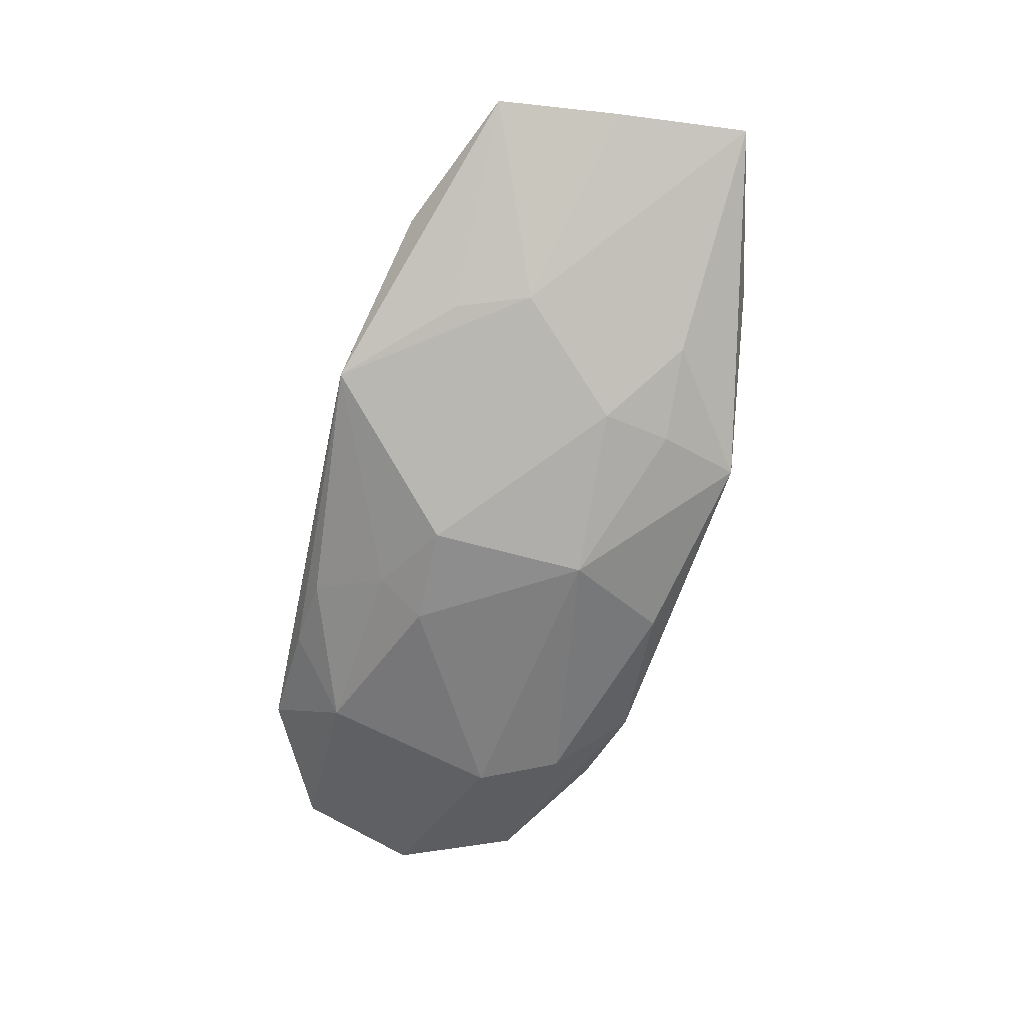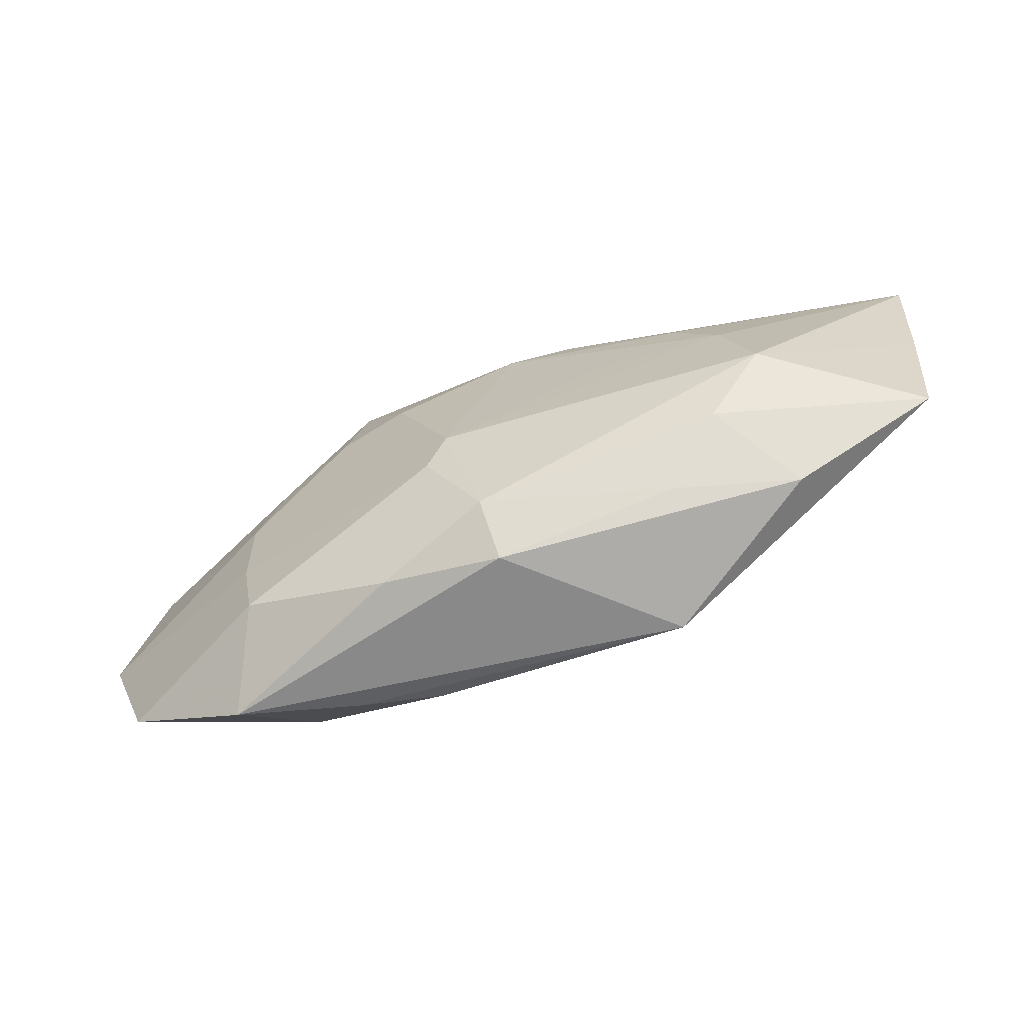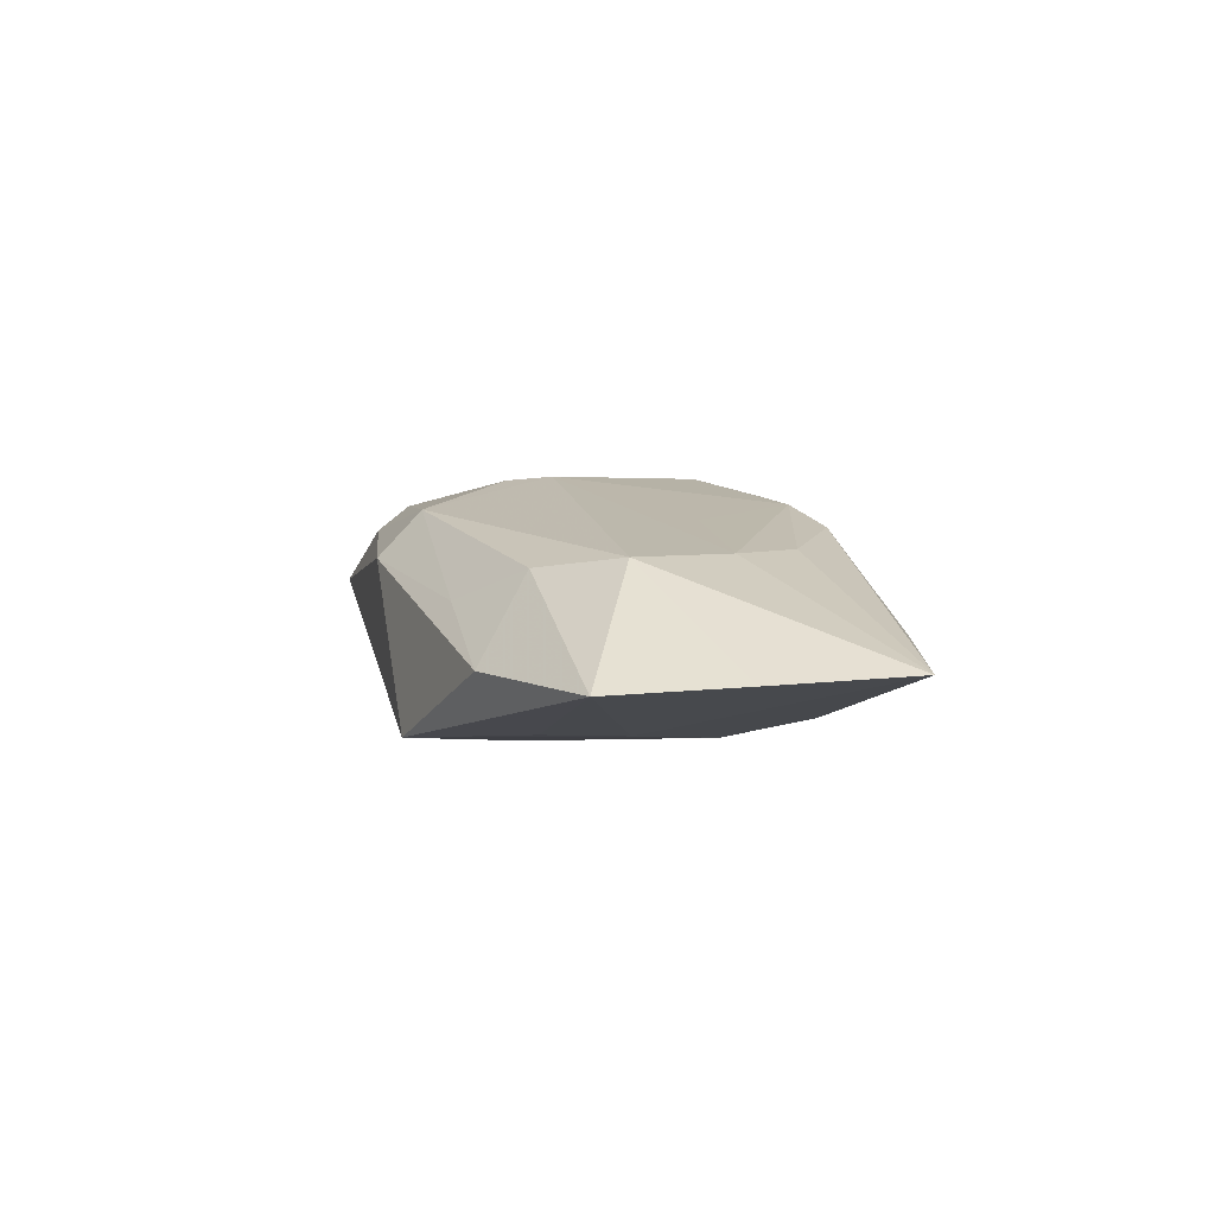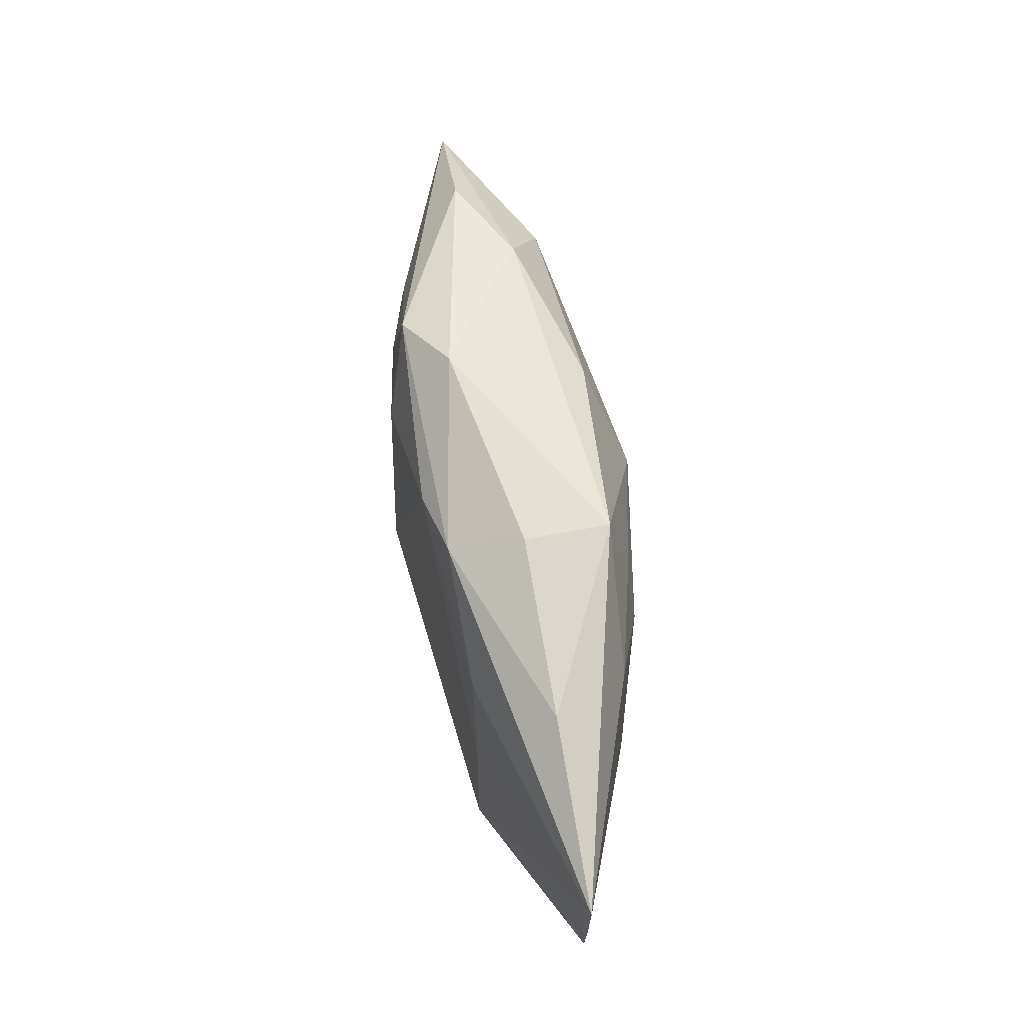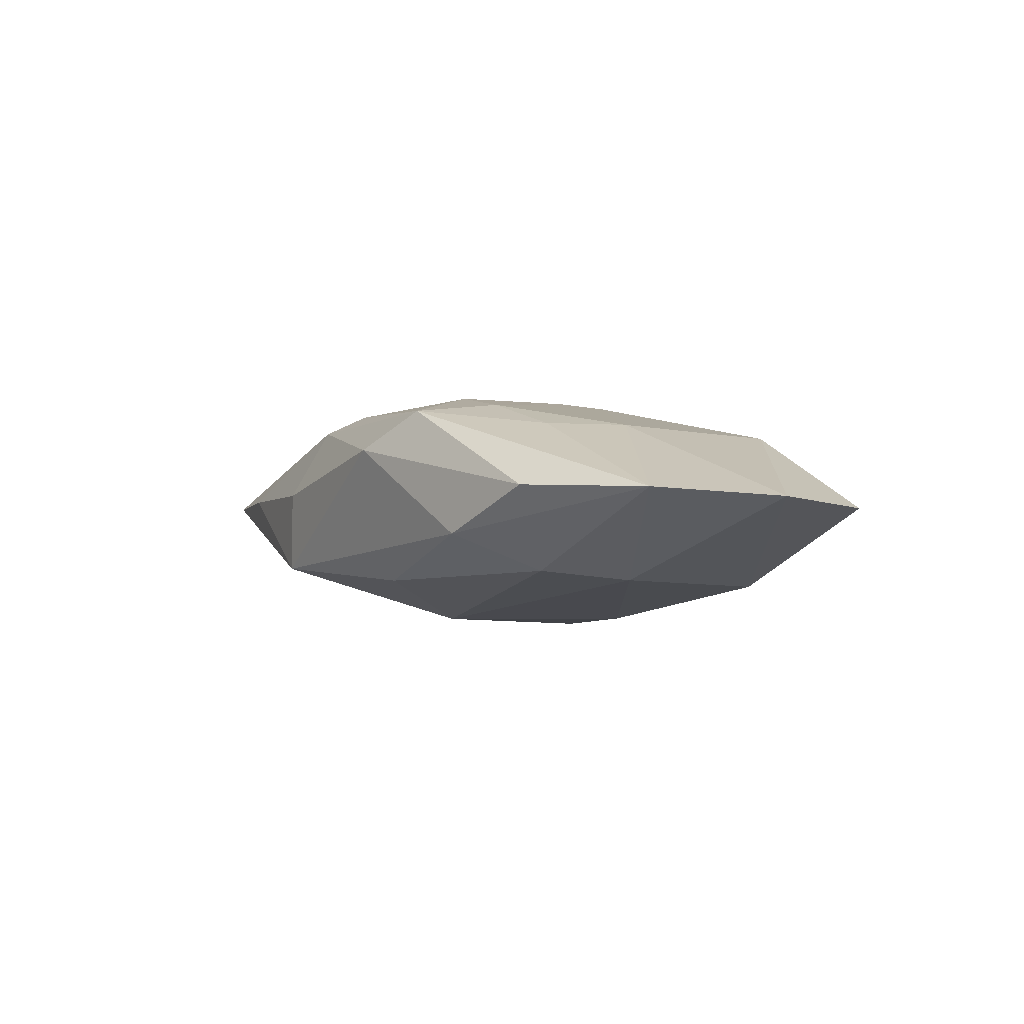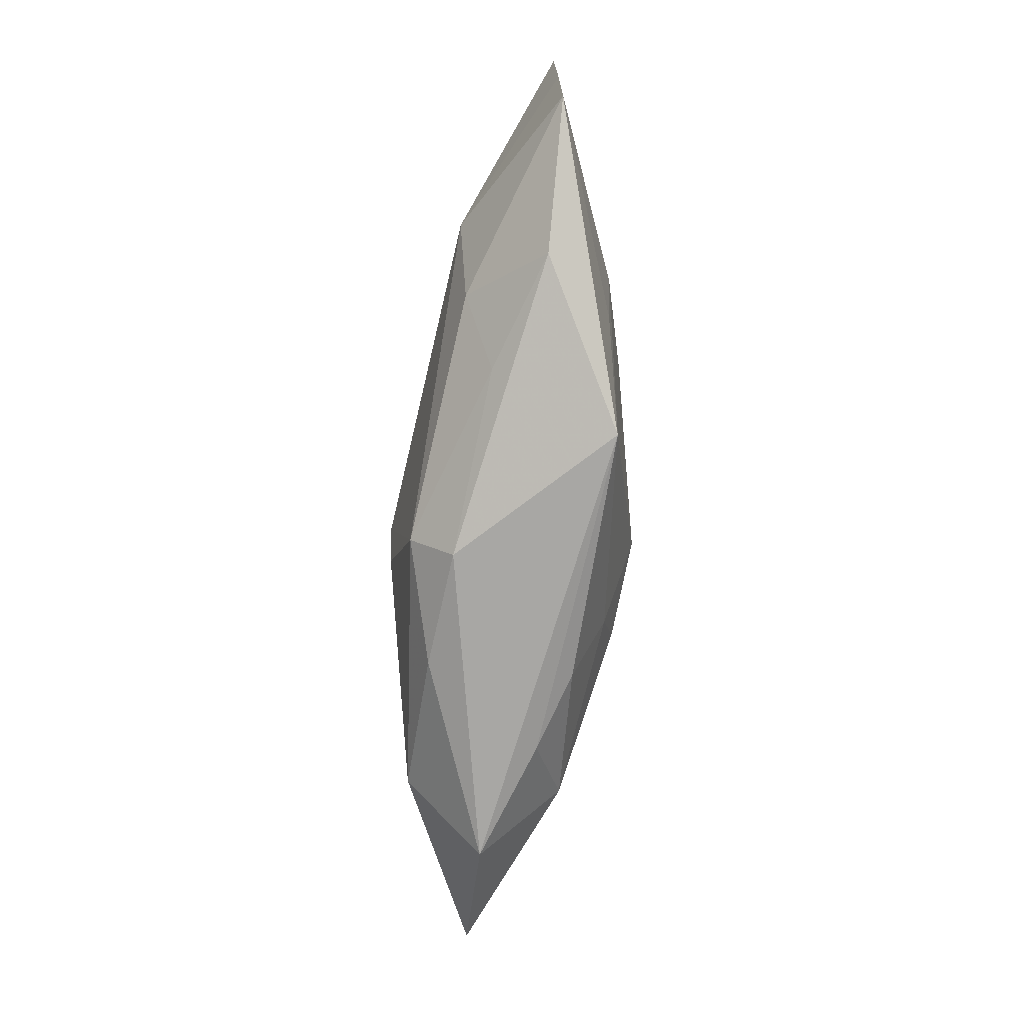
<metadata>
{"format":"obj","ext":"obj","renderer":"f3d","projection":"perspective","resolution":1024,"background":"white","views":[{"elev":-64.6,"azim":78.2,"up":"+Z"},{"elev":-64.0,"azim":18.4,"up":"+Y"},{"elev":13.1,"azim":78.1,"up":"+Z"},{"elev":67.0,"azim":75.5,"up":"+Y"},{"elev":-7.3,"azim":-117.9,"up":"+Z"},{"elev":-74.4,"azim":78.8,"up":"+Y"}]}
</metadata>
<code>
v -0.02244 0.01159 -0.001379
v -0.01781 0.006909 0.003974
v -0.01887 0.007986 -0.006816
v -0.01211 0.008072 0.006135
v 0.01216 0.005153 -0.006141
v 0.002317 0.01243 0.007114
v 0.03281 0.001697 0.002969
v 0.02129 -0.002864 0.007965
v -0.01995 0.001605 0.003938
v -0.01752 -0.01067 -0.007082
v 0.03349 0.01155 0.00325
v -0.007119 -0.01413 -0.005839
v -0.01534 0.01323 -0.004112
v -0.03361 -0.002447 -0.002626
v -0.006852 0.008044 0.007494
v -0.008053 -0.01453 0.00441
v 0.01756 -0.007655 -0.003604
v 0.01906 0.004163 0.007435
v -0.006118 0.01615 0.002974
v 0.008925 0.01593 -0.004661
v -0.004428 0.01278 -0.006559
v -0.01283 -0.01484 -0.004377
v 0.009652 0.004219 0.007728
v -0.02147 -0.0155 -0.00192
v -0.01989 -0.005042 0.003889
v -0.006325 -0.005843 -0.008953
v 0.03199 -0.00739 0.002692
v -0.03053 0.006281 -0.002171
v -0.003798 -0.006068 0.008398
v 0.00859 0.01609 0.001293
v 0.01317 -0.01228 0.003968
v 0.006962 0.01372 0.006359
v 0.01935 -0.002296 -0.0035
v 0.02178 -0.01213 0.001738
v -0.01876 -0.01111 0.004101
v 0.01104 0.01012 -0.005646
v -0.004335 -0.0092 -0.007811
v -5.85e-06 -0.01236 0.007286
v 0.01567 0.00904 0.00682
v 0.02086 0.01458 0.002274
v 0.0002428 0.005574 -0.008953
v 0.0009494 -0.005751 -0.008953
v 0.01718 -0.00809 0.006682
v -0.03037 -0.01105 -0.002555
v -0.02112 0.002087 -0.007405
v 0.01765 0.009933 -0.003551
v -0.01081 0.01391 0.00539
v -0.002232 -0.003094 0.00883
v 0.0004505 -0.0155 0.004194
v 0.01096 -0.01525 -0.005233
f 50 24 22
f 1 47 19
f 19 13 1
f 41 5 42
f 17 27 50
f 33 5 11
f 27 17 33
f 33 17 50
f 50 42 33
f 33 42 5
f 44 35 14
f 24 35 44
f 14 35 25
f 16 35 24
f 19 47 32
f 47 6 32
f 11 8 7
f 7 8 27
f 7 33 11
f 27 33 7
f 23 6 48
f 28 1 13
f 28 45 14
f 47 1 28
f 20 13 19
f 20 21 13
f 41 21 20
f 13 21 3
f 3 28 13
f 45 28 3
f 41 45 3
f 3 21 41
f 10 22 24
f 24 44 10
f 14 45 10
f 10 44 14
f 50 27 34
f 29 25 35
f 48 4 29
f 6 23 18
f 18 8 11
f 48 8 18
f 18 23 48
f 11 20 40
f 40 32 11
f 11 5 46
f 46 20 11
f 37 42 50
f 48 6 15
f 15 4 48
f 15 6 47
f 47 4 15
f 47 28 2
f 2 4 47
f 25 29 9
f 9 29 4
f 4 2 9
f 14 25 9
f 9 28 14
f 9 2 28
f 39 32 6
f 6 18 39
f 11 32 39
f 39 18 11
f 19 32 30
f 32 40 30
f 30 20 19
f 30 40 20
f 36 46 5
f 20 46 36
f 36 5 41
f 41 20 36
f 12 37 50
f 10 37 12
f 50 22 12
f 22 10 12
f 42 37 26
f 26 37 10
f 26 10 45
f 26 45 41
f 41 42 26
f 34 31 49
f 50 34 49
f 49 24 50
f 49 16 24
f 16 49 38
f 35 16 38
f 38 29 35
f 38 8 48
f 48 29 38
f 38 49 31
f 27 8 43
f 8 38 43
f 43 38 31
f 43 34 27
f 43 31 34

</code>
